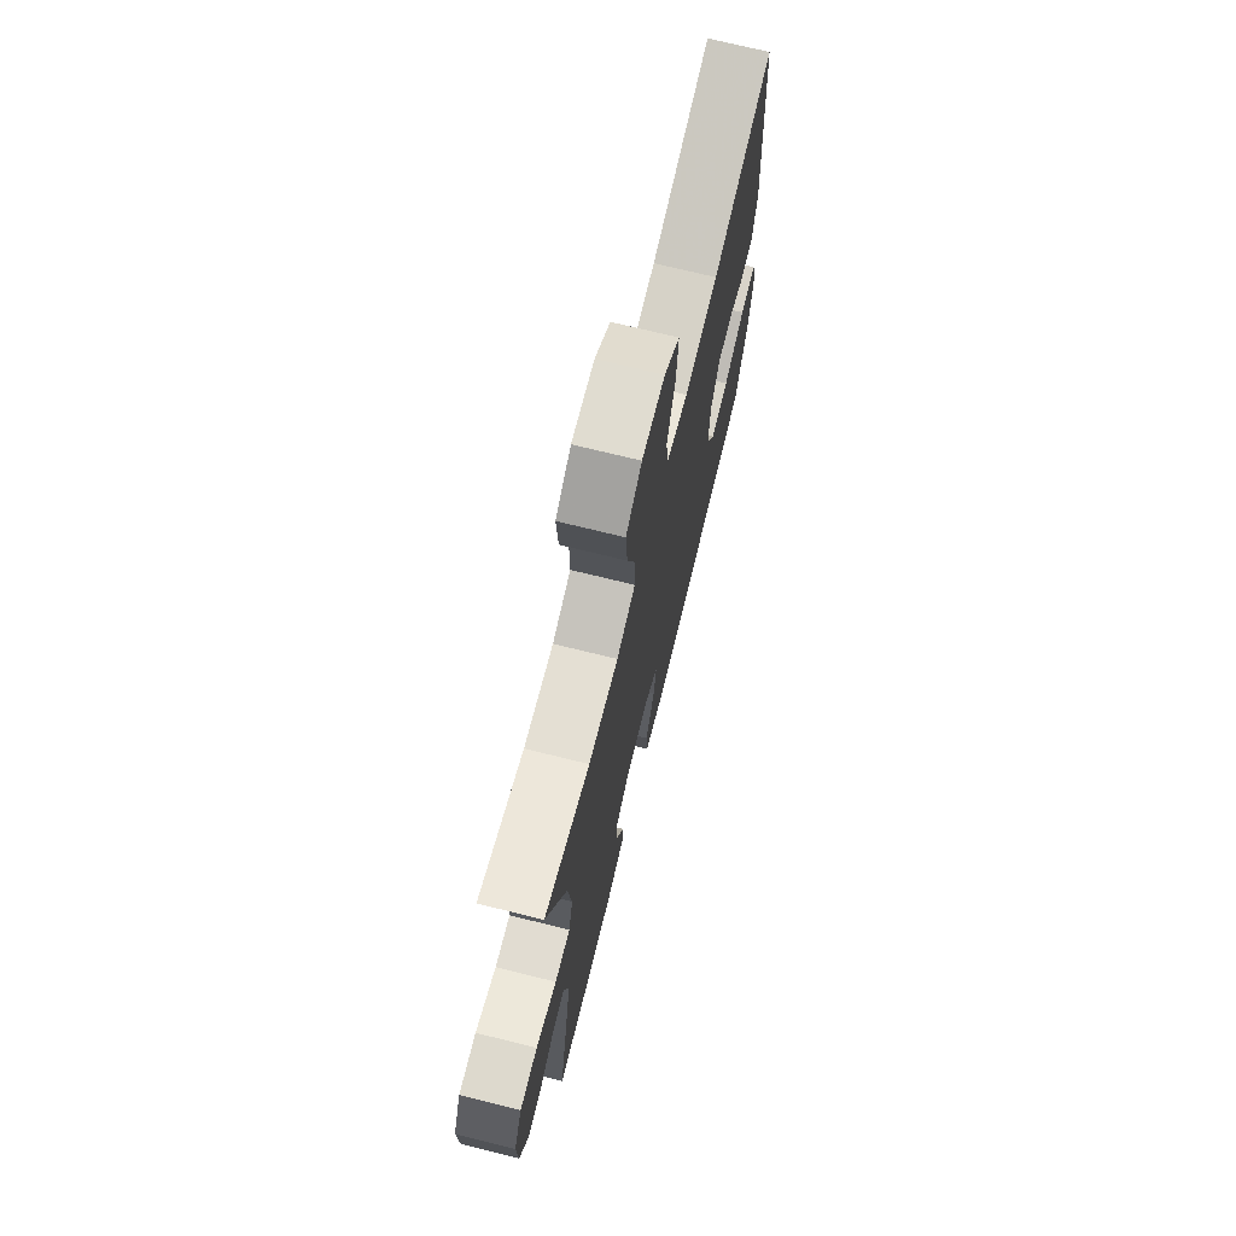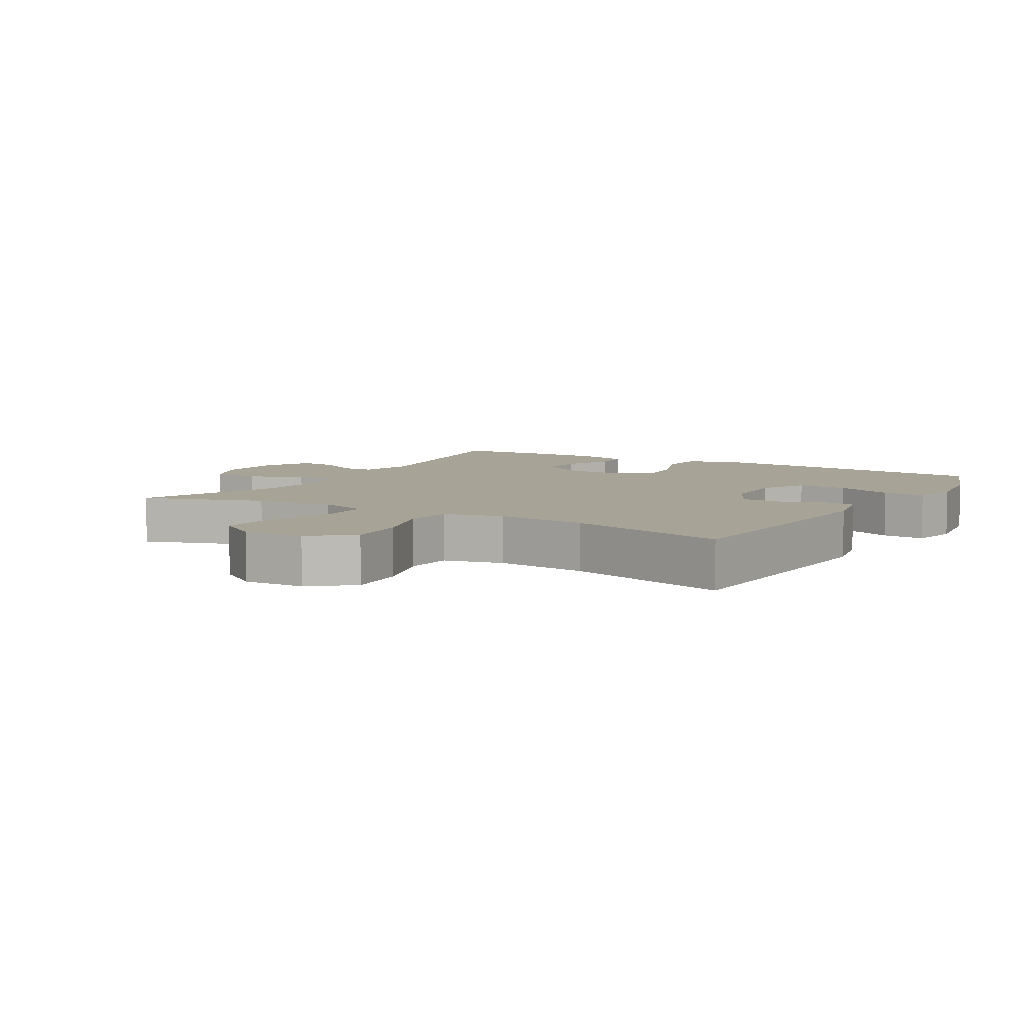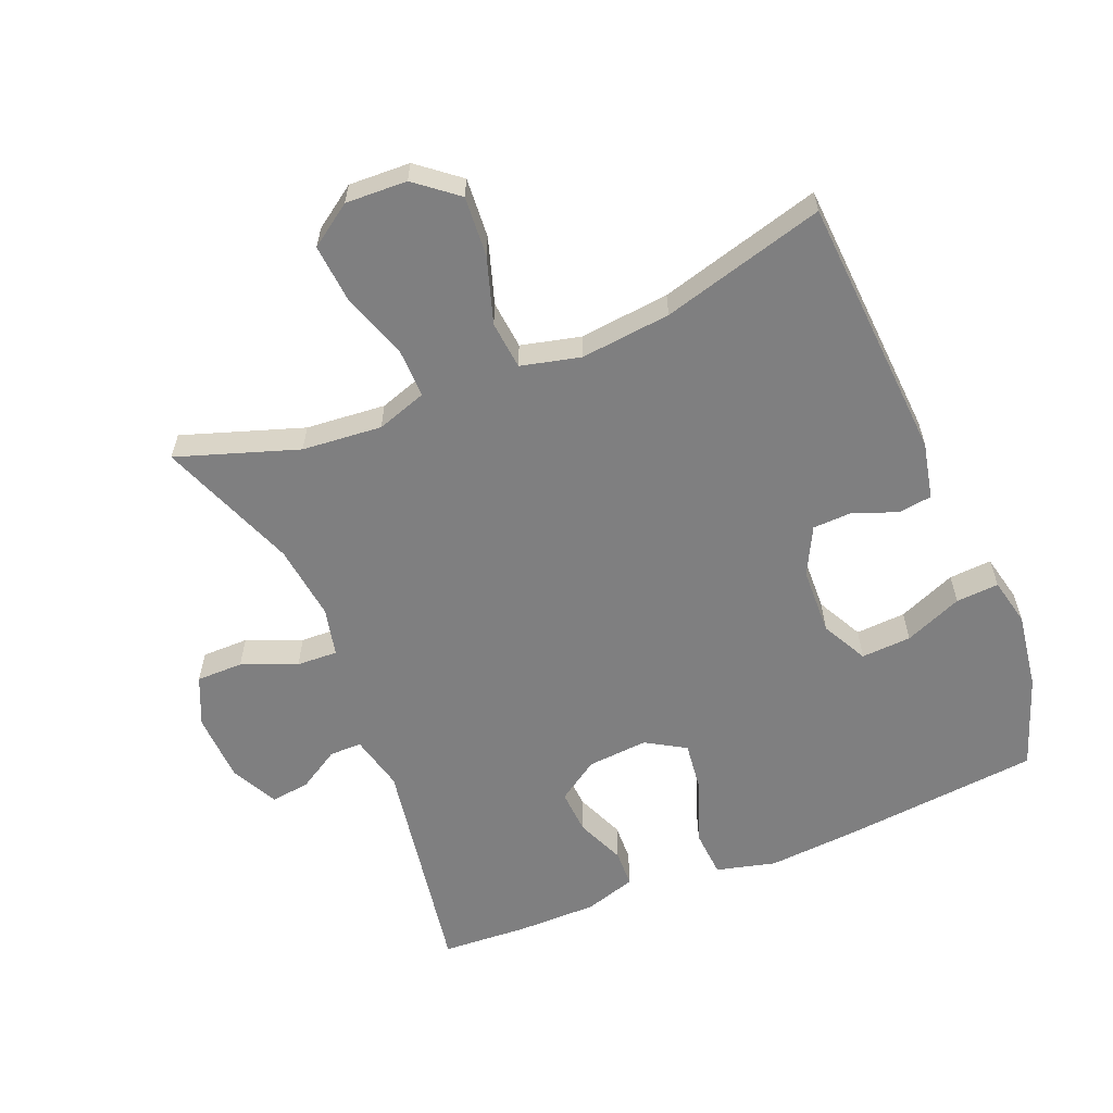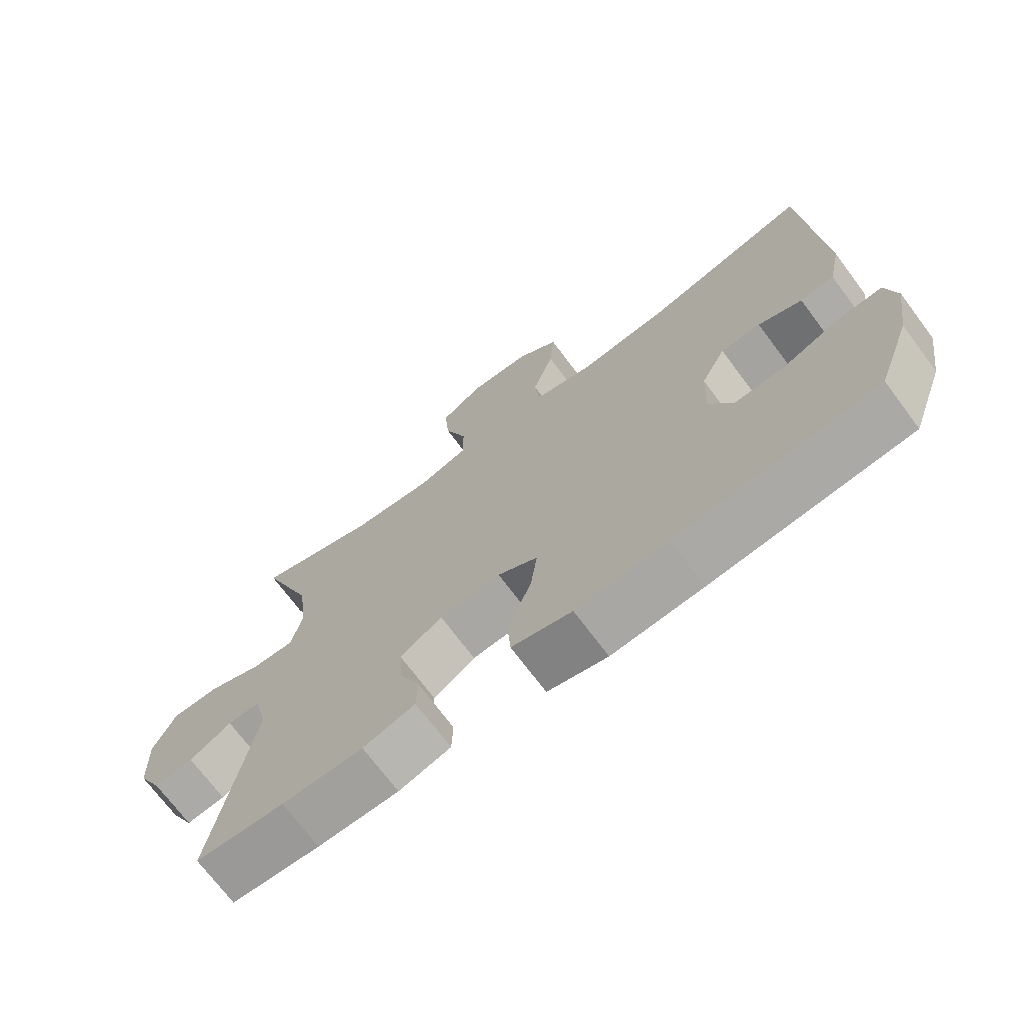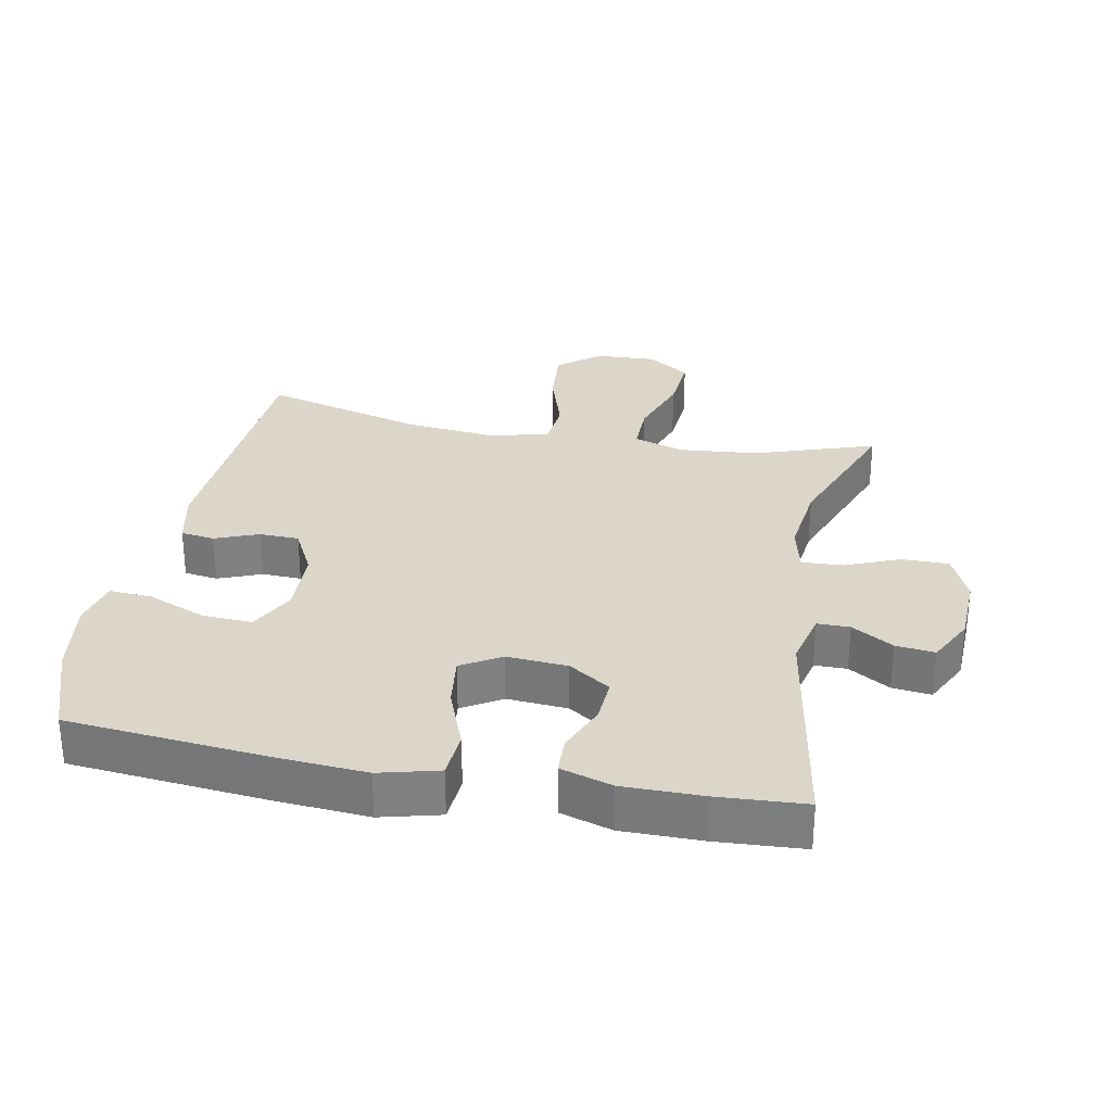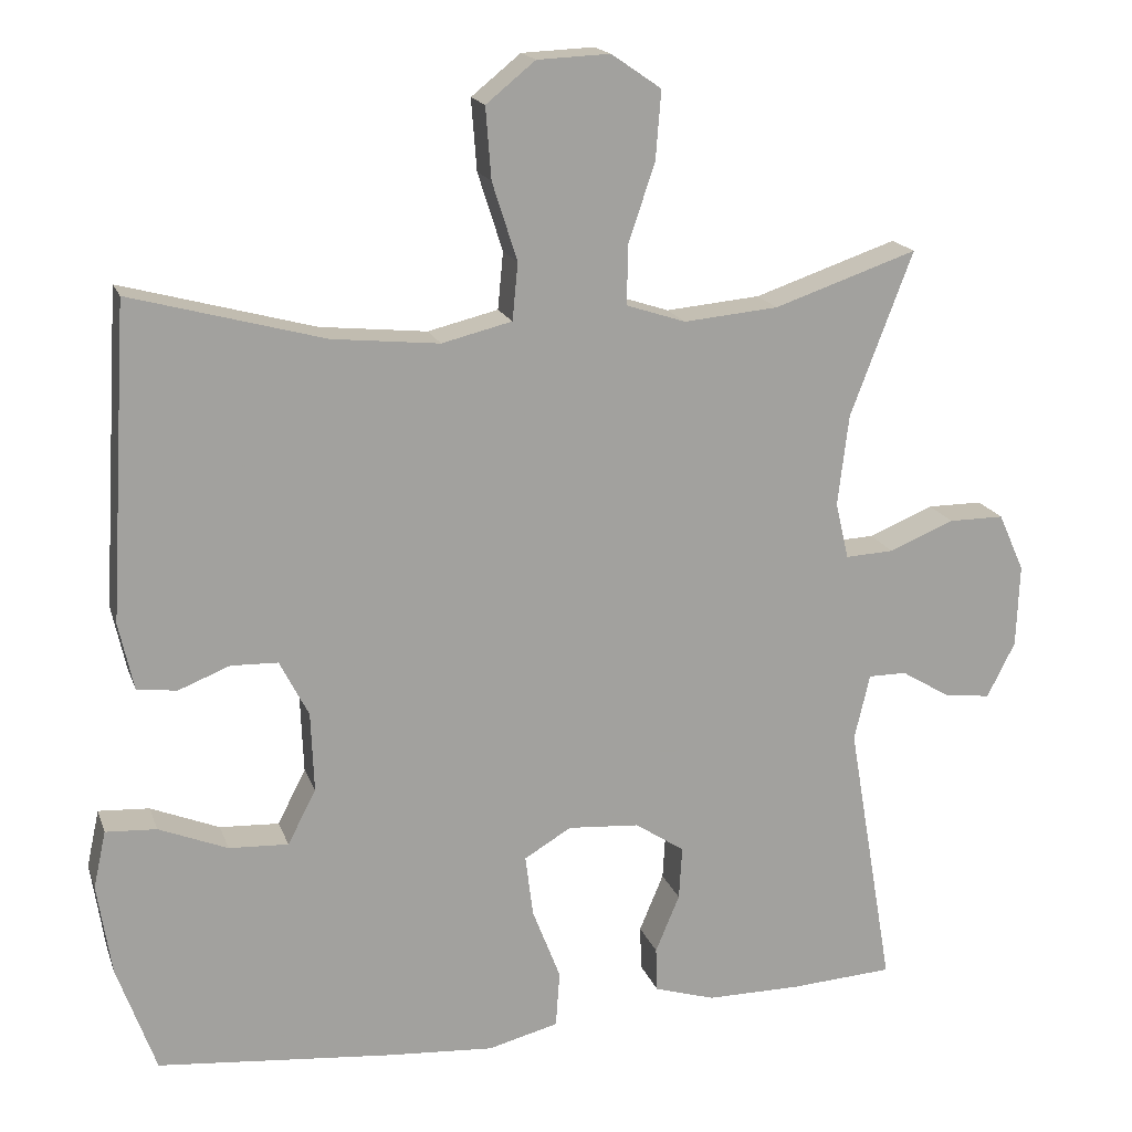
<metadata>
{"format":"obj","ext":"obj","renderer":"f3d","projection":"perspective","resolution":1024,"background":"white","views":[{"elev":72.0,"azim":-76.1,"up":"+Z"},{"elev":6.7,"azim":30.7,"up":"+Y"},{"elev":-59.8,"azim":22.5,"up":"+Y"},{"elev":-71.6,"azim":36.8,"up":"+Z"},{"elev":29.9,"azim":-169.1,"up":"+Y"},{"elev":17.5,"azim":163.9,"up":"+Z"}]}
</metadata>
<code>
v -0.5 0.07 0.5
v -0.317 0.07 0.438
v -0.196 0.07 0.427
v -0.12 0.07 0.452
v -0.121 0.07 0.528
v -0.155 0.07 0.628
v -0.162 0.07 0.716
v -0.098 0.07 0.76
v -0.005 0.07 0.756
v 0.058 0.07 0.705
v 0.051 0.07 0.614
v 0.019 0.07 0.514
v 0.026 0.07 0.441
v 0.116 0.07 0.419
v 0.253 0.07 0.433
v 0.5 0.07 0.5
v 0.524 0.07 0.098
v 0.505 0.07 0.012
v 0.454 0.07 0.005
v 0.388 0.07 0.031
v 0.328 0.07 0.029
v 0.291 0.07 -0.043
v 0.287 0.07 -0.145
v 0.323 0.07 -0.215
v 0.399 0.07 -0.211
v 0.487 0.07 -0.175
v 0.552 0.07 -0.171
v 0.568 0.07 -0.244
v 0.55 0.07 -0.361
v 0.5 0.07 -0.5
v 0.199 0.07 -0.529
v 0.062 0.07 -0.539
v -0.028 0.07 -0.516
v -0.033 0.07 -0.444
v 0.003 0.07 -0.351
v 0.013 0.07 -0.272
v -0.047 0.07 -0.236
v -0.139 0.07 -0.243
v -0.202 0.07 -0.285
v -0.198 0.07 -0.353
v -0.167 0.07 -0.427
v -0.169 0.07 -0.484
v -0.247 0.07 -0.508
v -0.368 0.07 -0.508
v -0.5 0.07 -0.5
v -0.441 0.07 -0.153
v -0.461 0.07 -0.068
v -0.51 0.07 -0.068
v -0.573 0.07 -0.106
v -0.632 0.07 -0.113
v -0.668 0.07 -0.042
v -0.672 0.07 0.064
v -0.639 0.07 0.138
v -0.568 0.07 0.138
v -0.485 0.07 0.104
v -0.423 0.07 0.101
v -0.406 0.07 0.174
v -0.42 0.07 0.29
v -0.5 0 0.5
v -0.317 0 0.438
v -0.196 0 0.427
v -0.12 0 0.452
v -0.121 0 0.528
v -0.155 0 0.628
v -0.162 0 0.716
v -0.098 0 0.76
v -0.005 0 0.756
v 0.058 0 0.705
v 0.051 0 0.614
v 0.019 0 0.514
v 0.026 0 0.441
v 0.116 0 0.419
v 0.253 0 0.433
v 0.5 0 0.5
v 0.524 0 0.098
v 0.505 0 0.012
v 0.454 0 0.005
v 0.388 0 0.031
v 0.328 0 0.029
v 0.291 0 -0.043
v 0.287 0 -0.145
v 0.323 0 -0.215
v 0.399 0 -0.211
v 0.487 0 -0.175
v 0.552 0 -0.171
v 0.568 0 -0.244
v 0.55 0 -0.361
v 0.5 0 -0.5
v 0.199 0 -0.529
v 0.062 0 -0.539
v -0.028 0 -0.516
v -0.033 0 -0.444
v 0.003 0 -0.351
v 0.013 0 -0.272
v -0.047 0 -0.236
v -0.139 0 -0.243
v -0.202 0 -0.285
v -0.198 0 -0.353
v -0.167 0 -0.427
v -0.169 0 -0.484
v -0.247 0 -0.508
v -0.368 0 -0.508
v -0.5 0 -0.5
v -0.441 0 -0.153
v -0.461 0 -0.068
v -0.51 0 -0.068
v -0.573 0 -0.106
v -0.632 0 -0.113
v -0.668 0 -0.042
v -0.672 0 0.064
v -0.639 0 0.138
v -0.568 0 0.138
v -0.485 0 0.104
v -0.423 0 0.101
v -0.406 0 0.174
v -0.42 0 0.29
f 52 53 54 55
f 52 55 56
f 51 52 56
f 48 49 50 51
f 47 48 51 56
f 46 47 56 57
f 44 45 46
f 43 44 46 57
f 40 41 42 43
f 39 40 43 57
f 32 33 34 35
f 32 35 36
f 31 32 36
f 30 31 36
f 29 30 36 37
f 25 26 27 28
f 24 25 28 29
f 17 18 19 20
f 15 16 17 20
f 14 15 20 21
f 13 14 21 22
f 9 10 11 12
f 9 12 13
f 8 9 13
f 5 6 7 8
f 4 5 8 13
f 3 4 13 22
f 58 1 2
f 38 39 57 58
f 37 38 58 2
f 24 29 37
f 23 24 37 2
f 2 3 22 23
f 113 112 111 110
f 114 113 110
f 114 110 109
f 109 108 107 106
f 114 109 106 105
f 115 114 105 104
f 104 103 102
f 115 104 102 101
f 101 100 99 98
f 115 101 98 97
f 93 92 91 90
f 94 93 90
f 94 90 89
f 94 89 88
f 95 94 88 87
f 86 85 84 83
f 87 86 83 82
f 78 77 76 75
f 78 75 74 73
f 79 78 73 72
f 80 79 72 71
f 70 69 68 67
f 71 70 67
f 71 67 66
f 66 65 64 63
f 71 66 63 62
f 80 71 62 61
f 60 59 116
f 116 115 97 96
f 60 116 96 95
f 95 87 82
f 60 95 82 81
f 81 80 61 60
f 1 59 60 2
f 2 60 61 3
f 3 61 62 4
f 4 62 63 5
f 5 63 64 6
f 6 64 65 7
f 7 65 66 8
f 8 66 67 9
f 9 67 68 10
f 10 68 69 11
f 11 69 70 12
f 12 70 71 13
f 13 71 72 14
f 14 72 73 15
f 15 73 74 16
f 16 74 75 17
f 17 75 76 18
f 18 76 77 19
f 19 77 78 20
f 20 78 79 21
f 21 79 80 22
f 22 80 81 23
f 23 81 82 24
f 24 82 83 25
f 25 83 84 26
f 26 84 85 27
f 27 85 86 28
f 28 86 87 29
f 29 87 88 30
f 30 88 89 31
f 31 89 90 32
f 32 90 91 33
f 33 91 92 34
f 34 92 93 35
f 35 93 94 36
f 36 94 95 37
f 37 95 96 38
f 38 96 97 39
f 39 97 98 40
f 40 98 99 41
f 41 99 100 42
f 42 100 101 43
f 43 101 102 44
f 44 102 103 45
f 45 103 104 46
f 46 104 105 47
f 47 105 106 48
f 48 106 107 49
f 49 107 108 50
f 50 108 109 51
f 51 109 110 52
f 52 110 111 53
f 53 111 112 54
f 54 112 113 55
f 55 113 114 56
f 56 114 115 57
f 57 115 116 58
f 58 116 59 1

</code>
